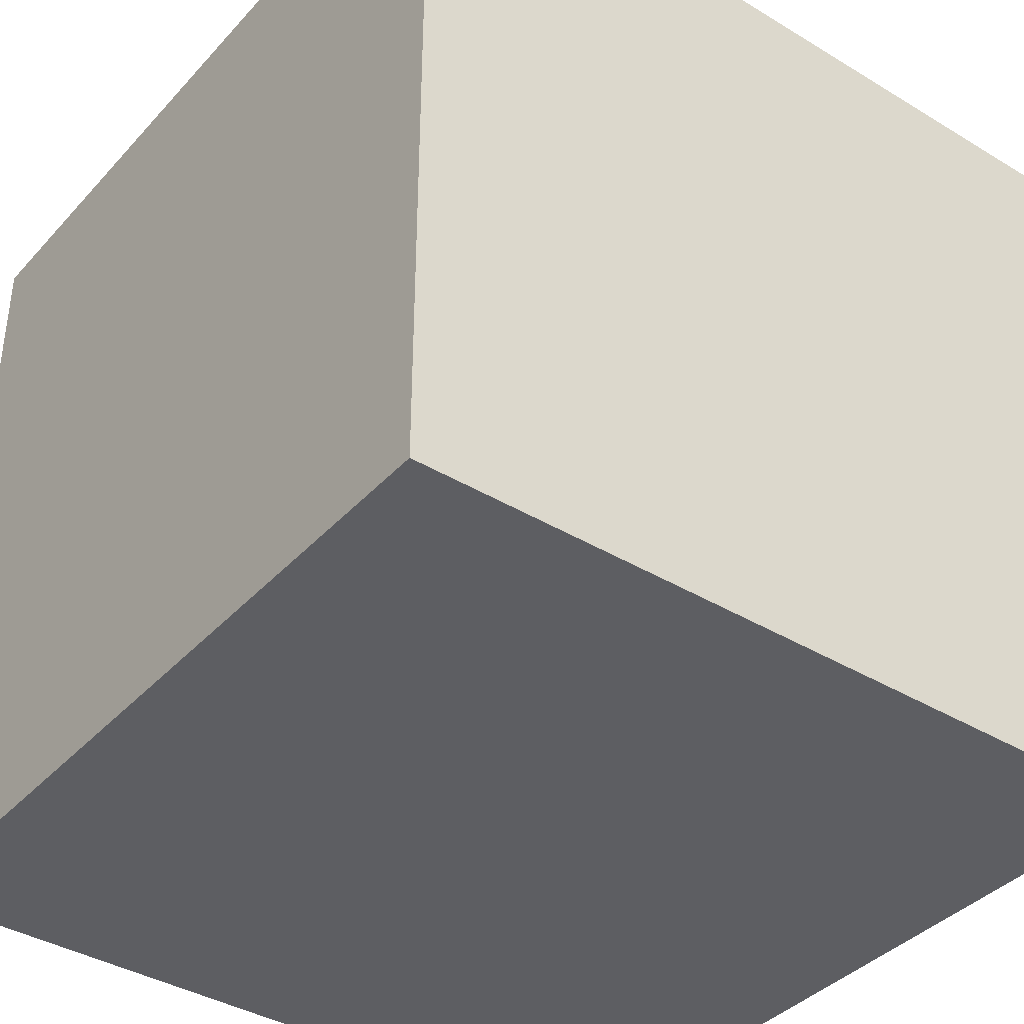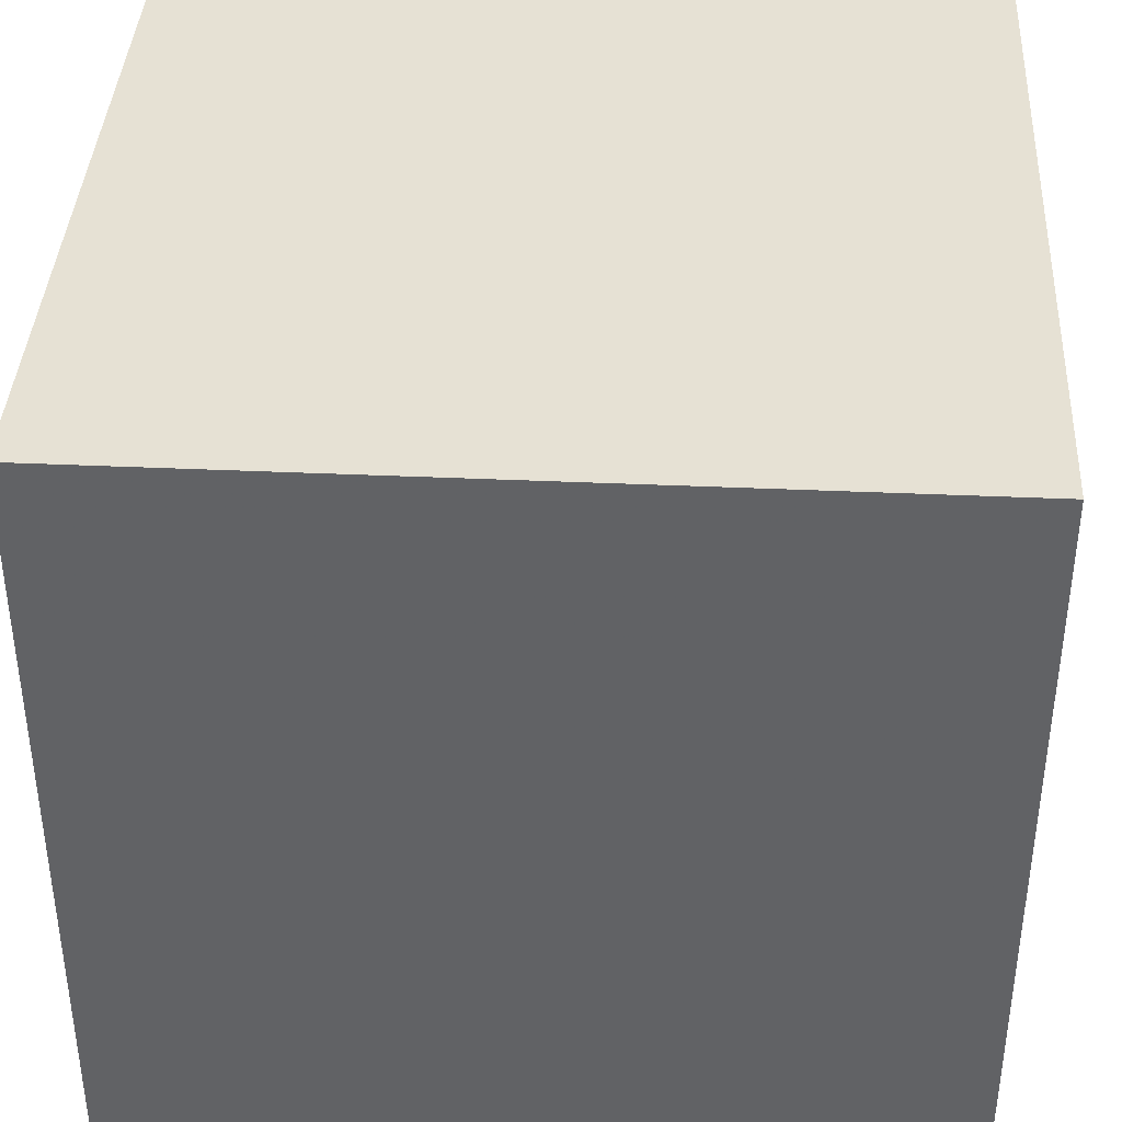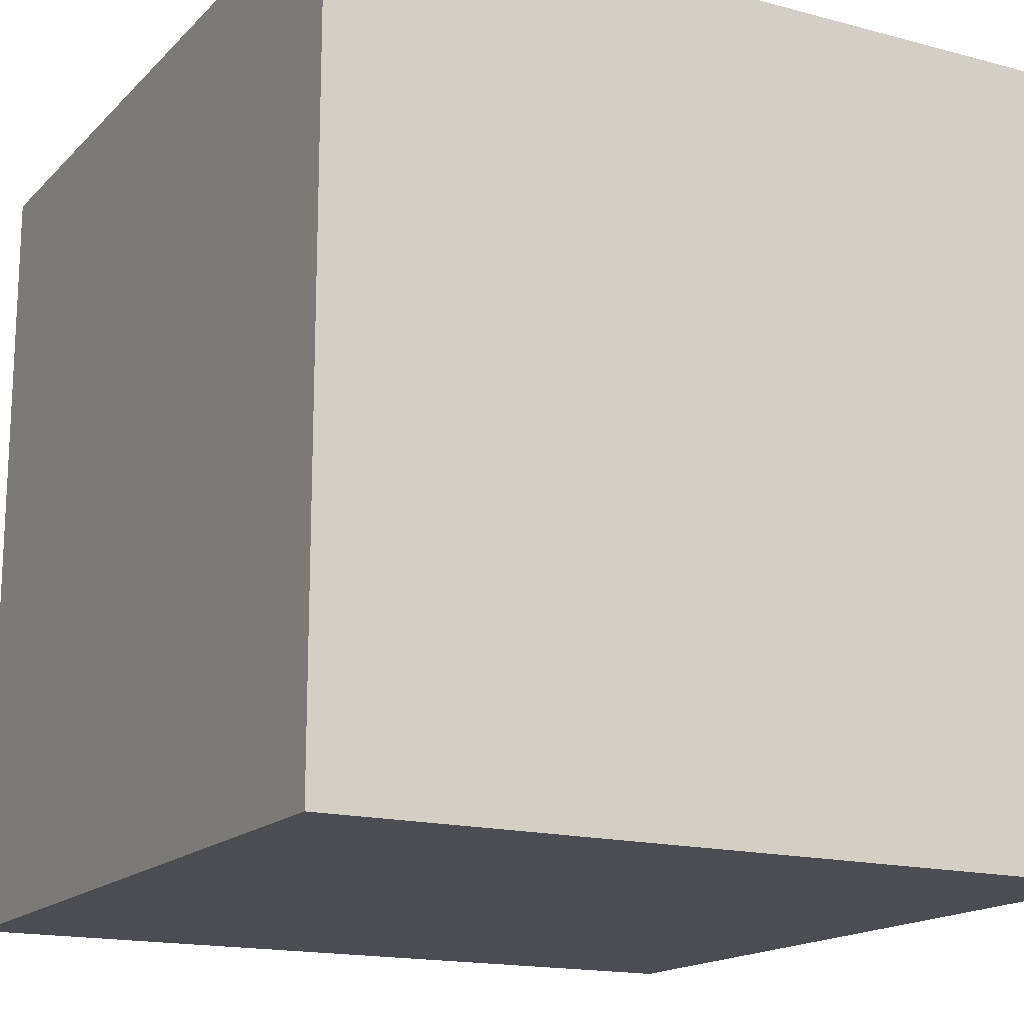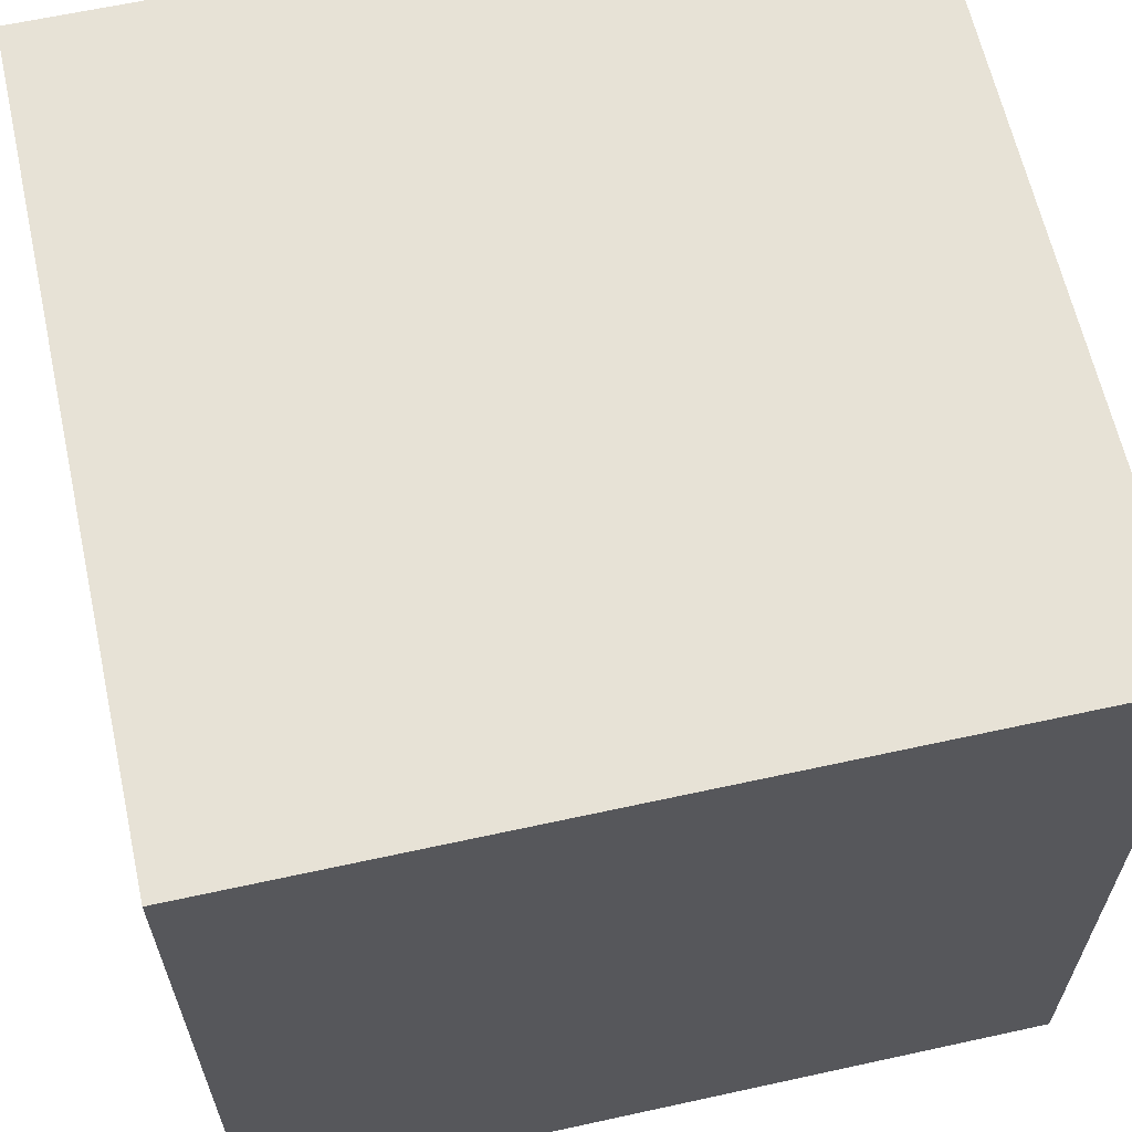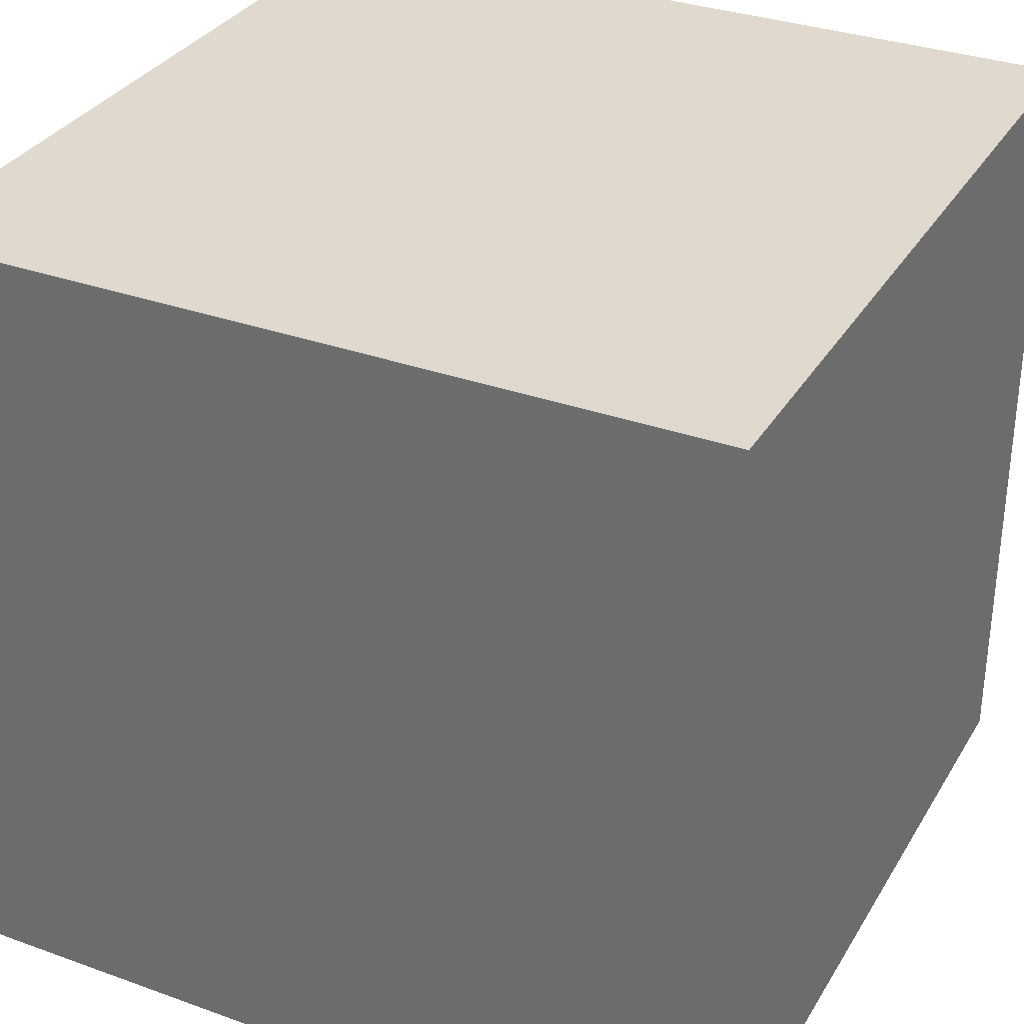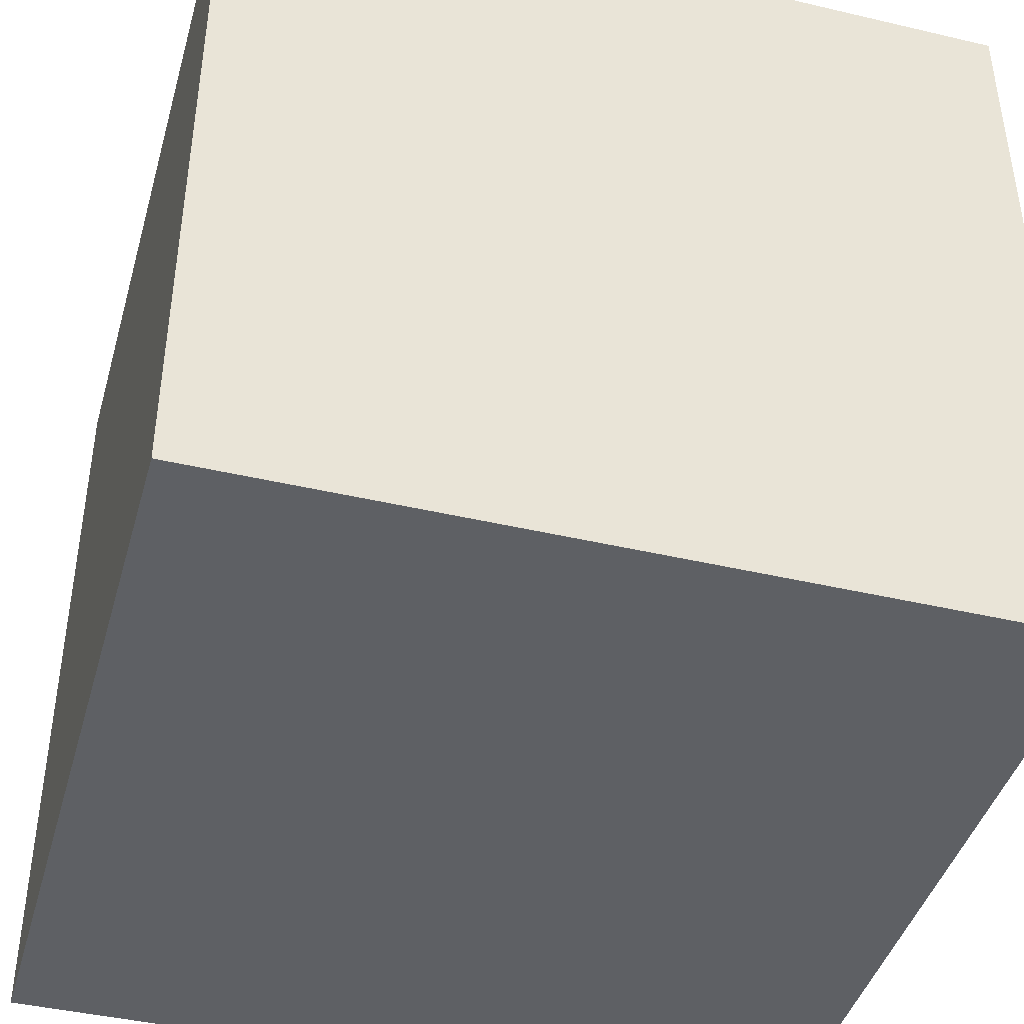
<metadata>
{"format":"obj","ext":"obj","renderer":"f3d","projection":"perspective","resolution":1024,"background":"white","views":[{"elev":-38.9,"azim":142.8,"up":"+Z"},{"elev":39.1,"azim":-86.8,"up":"+Y"},{"elev":-16.4,"azim":61.4,"up":"+Y"},{"elev":63.1,"azim":-12.5,"up":"+Y"},{"elev":32.7,"azim":116.5,"up":"+Z"},{"elev":-42.8,"azim":-15.6,"up":"+Y"}]}
</metadata>
<code>
v 0 0 0
v 0 0 1
v 0 1 0
v 0 1 1
v 1 0 0
v 1 0 1
v 1 1 0
v 1 1 1
f 1 2 3
f 2 3 4
f 2 4 6
f 4 6 8
f 3 4 7
f 4 7 8
f 1 2 5
f 2 5 6
f 1 3 5
f 3 5 7
f 5 6 7
f 6 7 8

</code>
